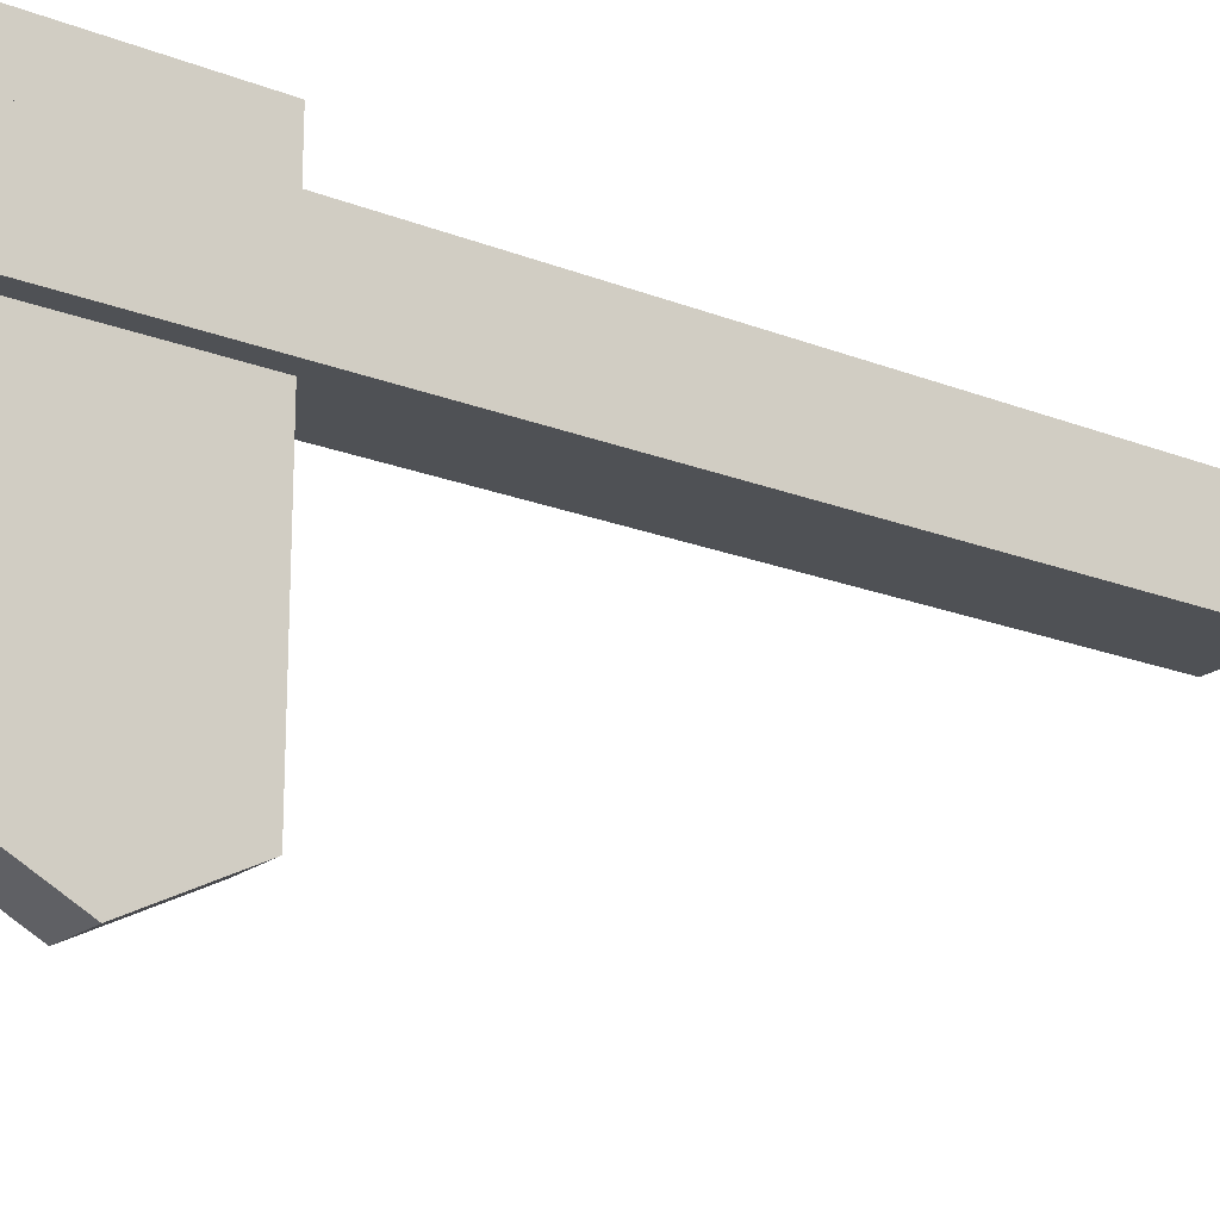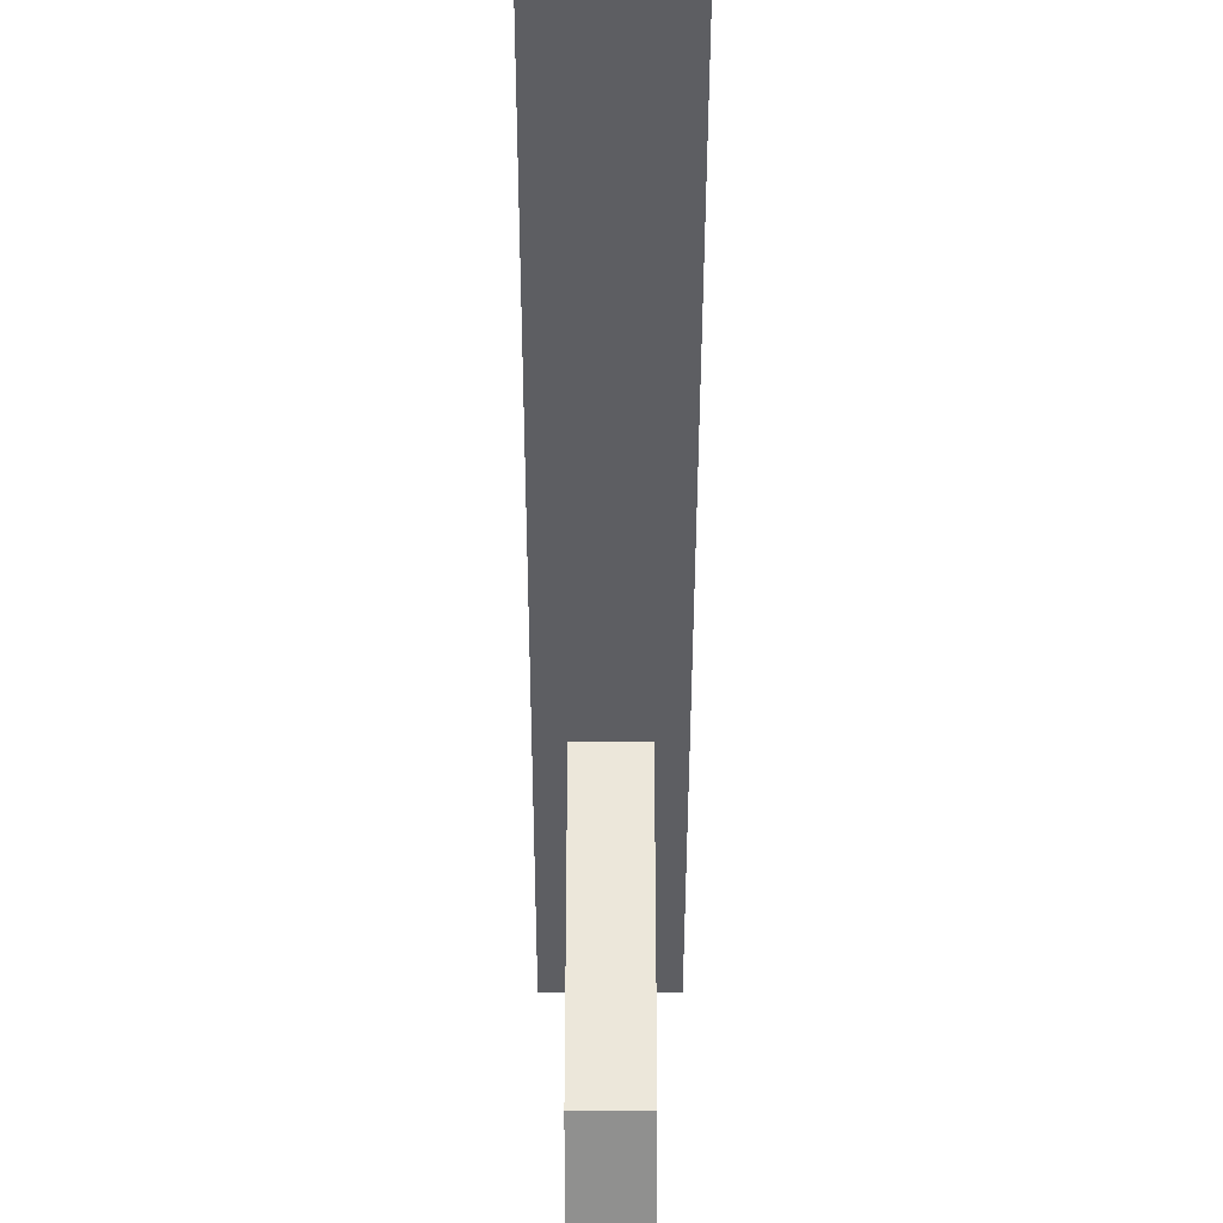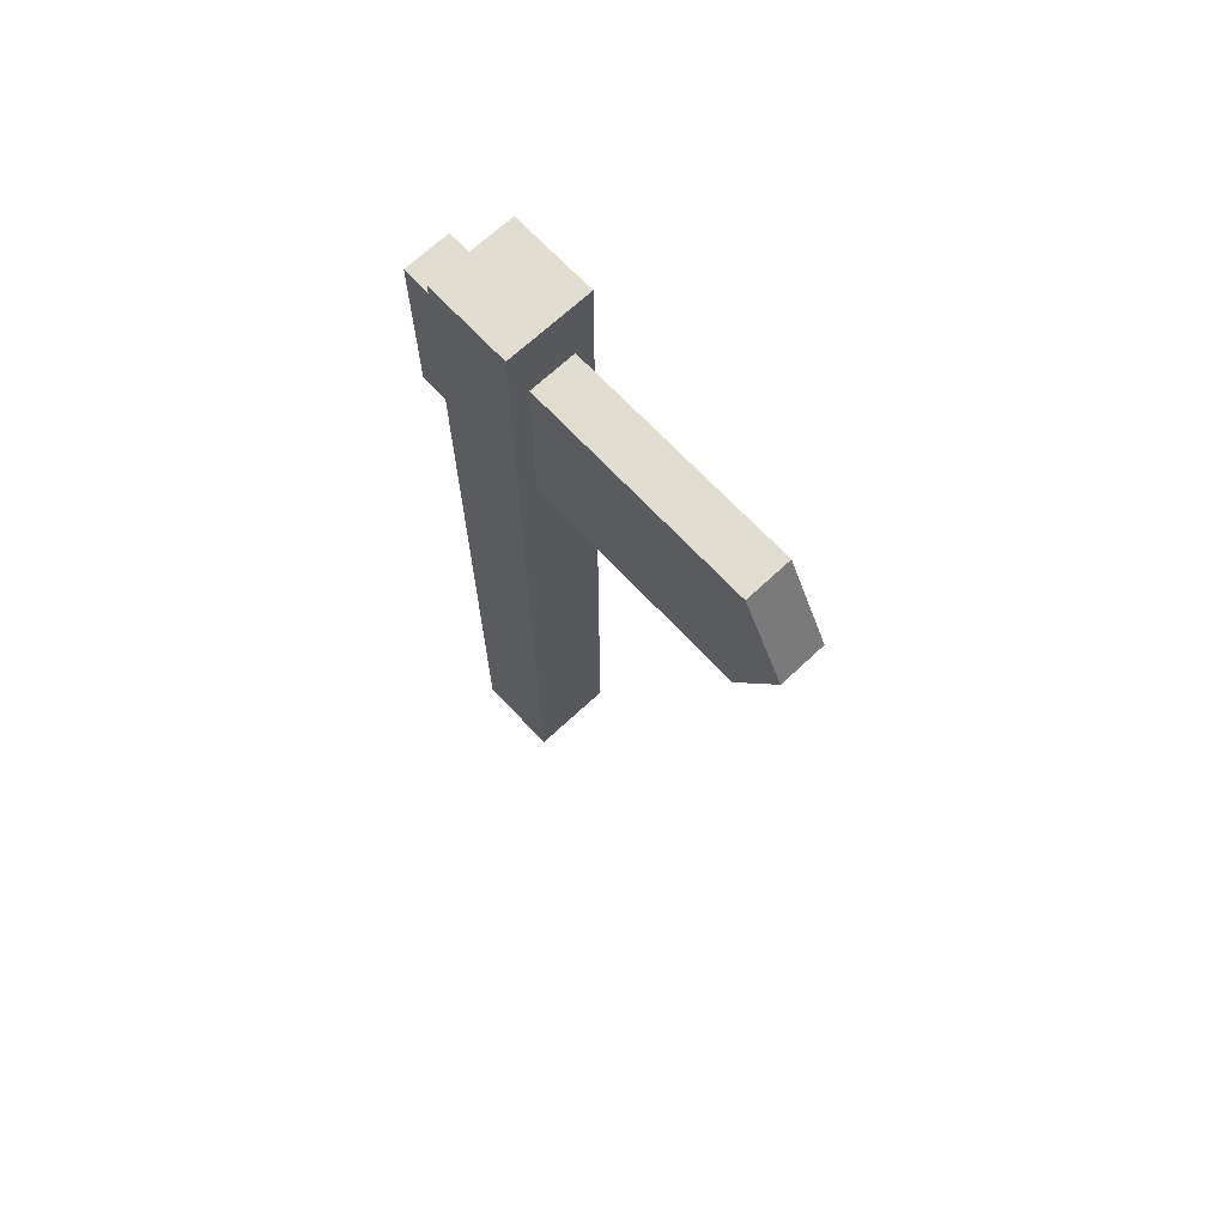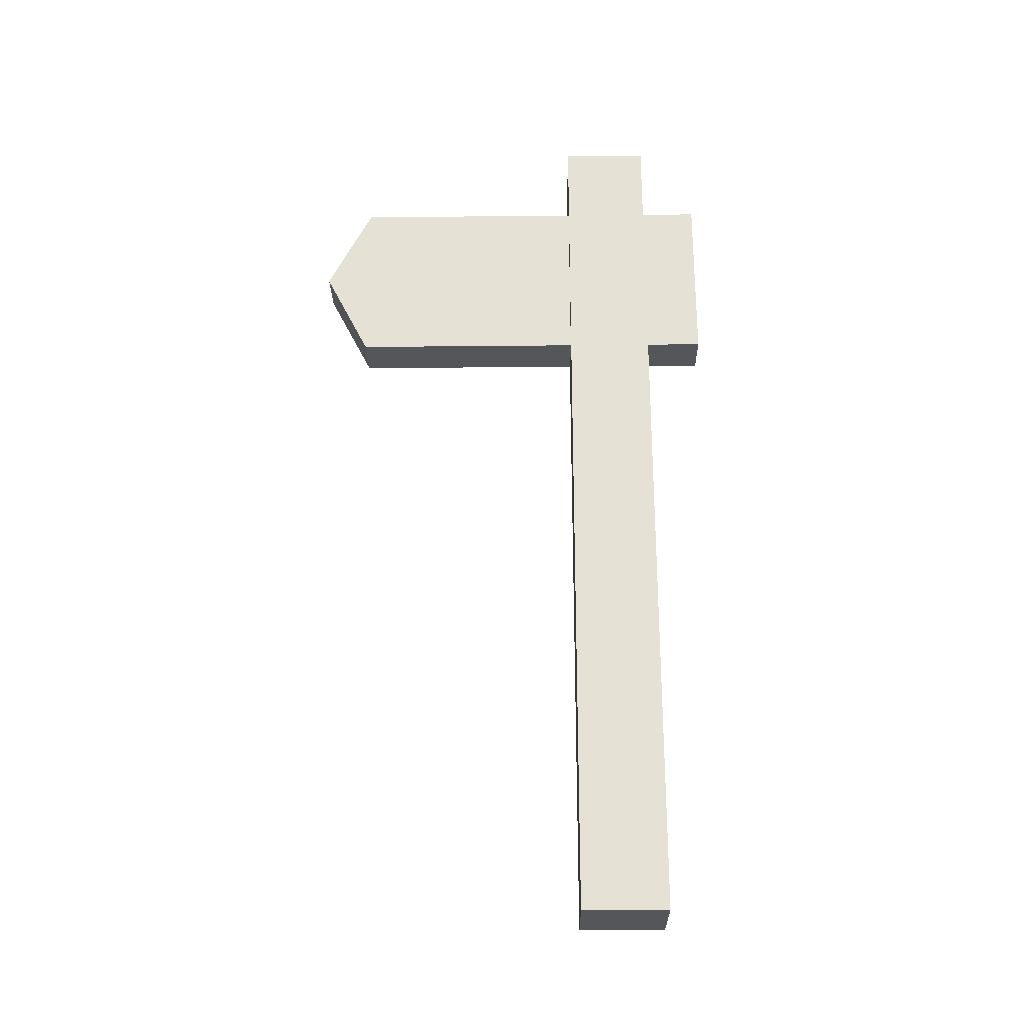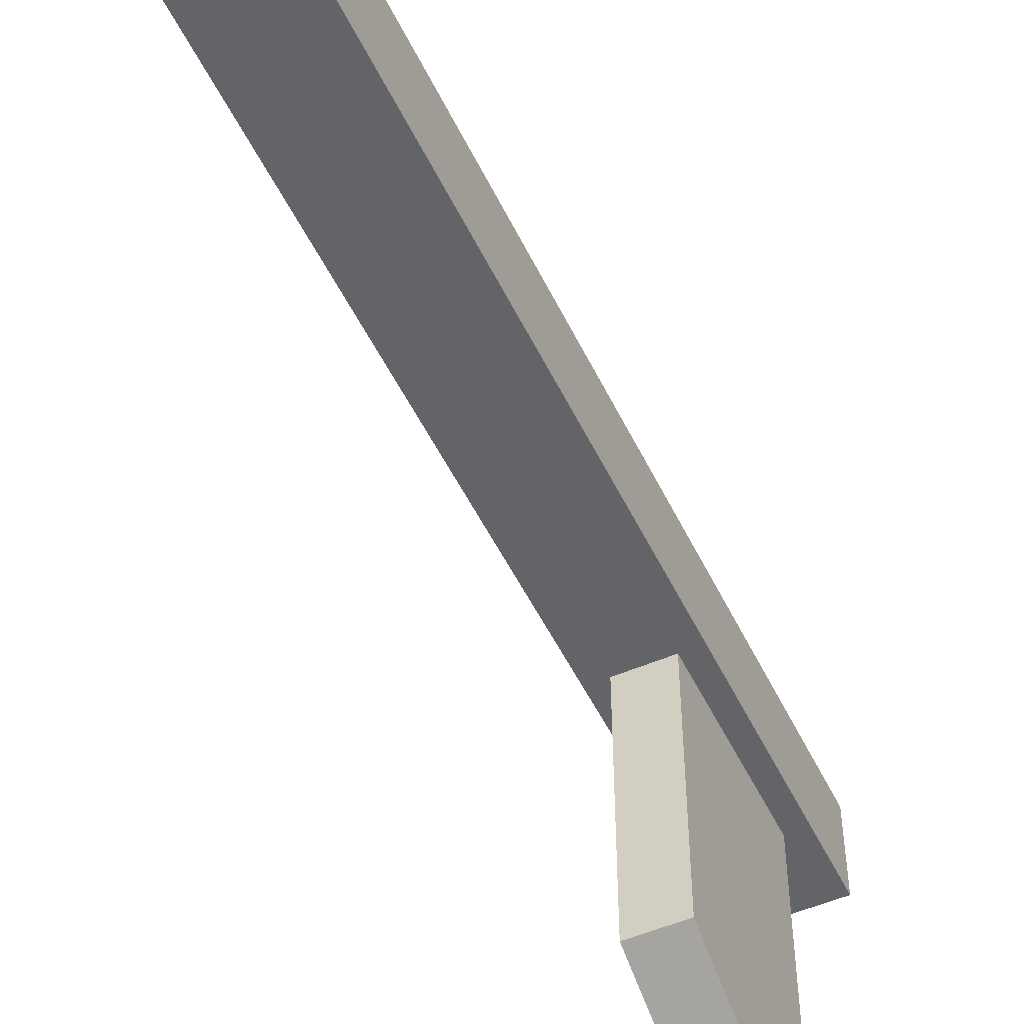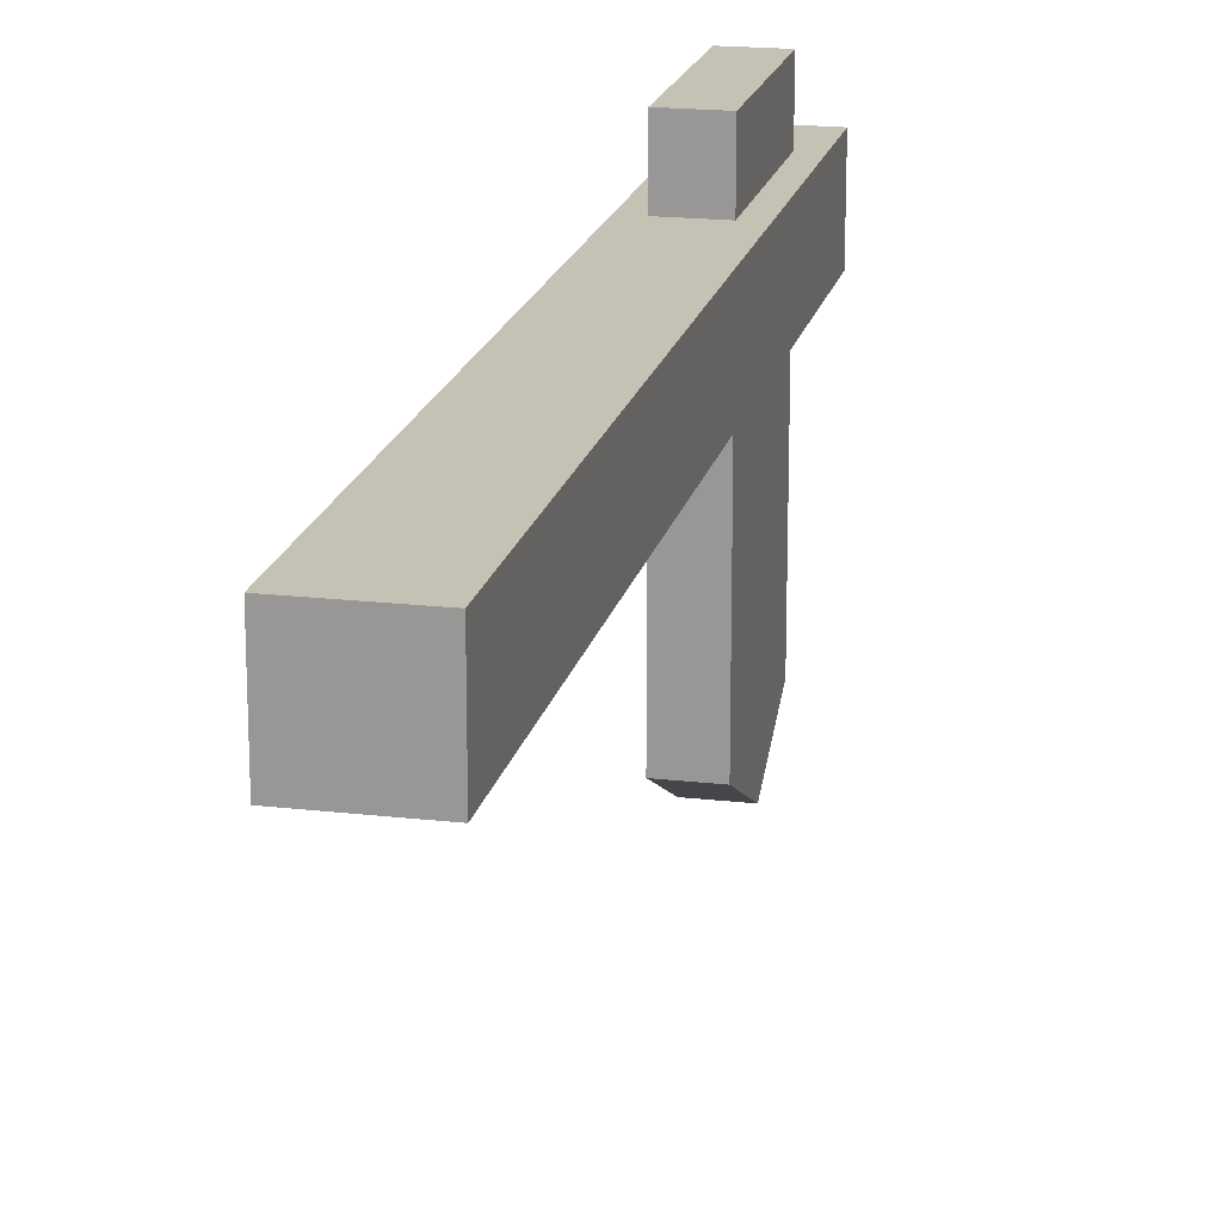
<metadata>
{"format":"obj","ext":"obj","renderer":"f3d","projection":"perspective","resolution":1024,"background":"white","views":[{"elev":-19.9,"azim":-126.0,"up":"+Z"},{"elev":-38.5,"azim":-0.1,"up":"+Z"},{"elev":68.7,"azim":136.9,"up":"+Y"},{"elev":-26.0,"azim":-89.1,"up":"+Y"},{"elev":-51.3,"azim":25.2,"up":"+Z"},{"elev":18.8,"azim":12.4,"up":"+Z"}]}
</metadata>
<code>
o Cube.011_Cube.022
v -0.1593 0 0.1593
v -0.1593 3.317 0.1593
v -0.1593 0 -0.1593
v -0.1593 3.317 -0.1593
v 0.1593 0 0.1593
v 0.1593 3.317 0.1593
v 0.1593 0 -0.1593
v 0.1593 3.317 -0.1593
v -0.08731 2.393 0.3752
v -0.08731 3.053 0.3752
v -0.08731 2.393 -1.021
v -0.08731 3.053 -1.021
v 0.08731 2.393 0.3752
v 0.08731 3.053 0.3752
v 0.08731 2.393 -1.021
v 0.08731 3.053 -1.021
v -0.08731 2.723 -1.19
v 0.08731 2.723 -1.19
v -0.08731 2.393 -0.1593
v -0.08731 3.053 -0.1593
v 0.08731 2.393 -0.1593
v 0.08731 3.053 -0.1593
v -0.08731 2.393 0.1593
v 0.08731 3.053 0.1593
v -0.08731 3.053 0.1593
v 0.08731 2.393 0.1593
f 1 2 4 3
f 8 7 21 22
f 7 8 6 5
f 5 6 24 26
f 3 7 5 1
f 8 4 2 6
f 18 16 22
f 17 12 16 18
f 18 22 21 15
f 26 24 14 13
f 23 26 13 9
f 24 25 10 14
f 4 20 19 3
f 17 11 19 20
f 11 17 18 15
f 3 19 21 7
f 13 14 10 9
f 16 12 20 22
f 11 15 21 19
f 8 22 20 4
f 12 17 20
f 1 23 25 2
f 9 10 25 23
f 6 2 25 24
f 1 5 26 23

</code>
